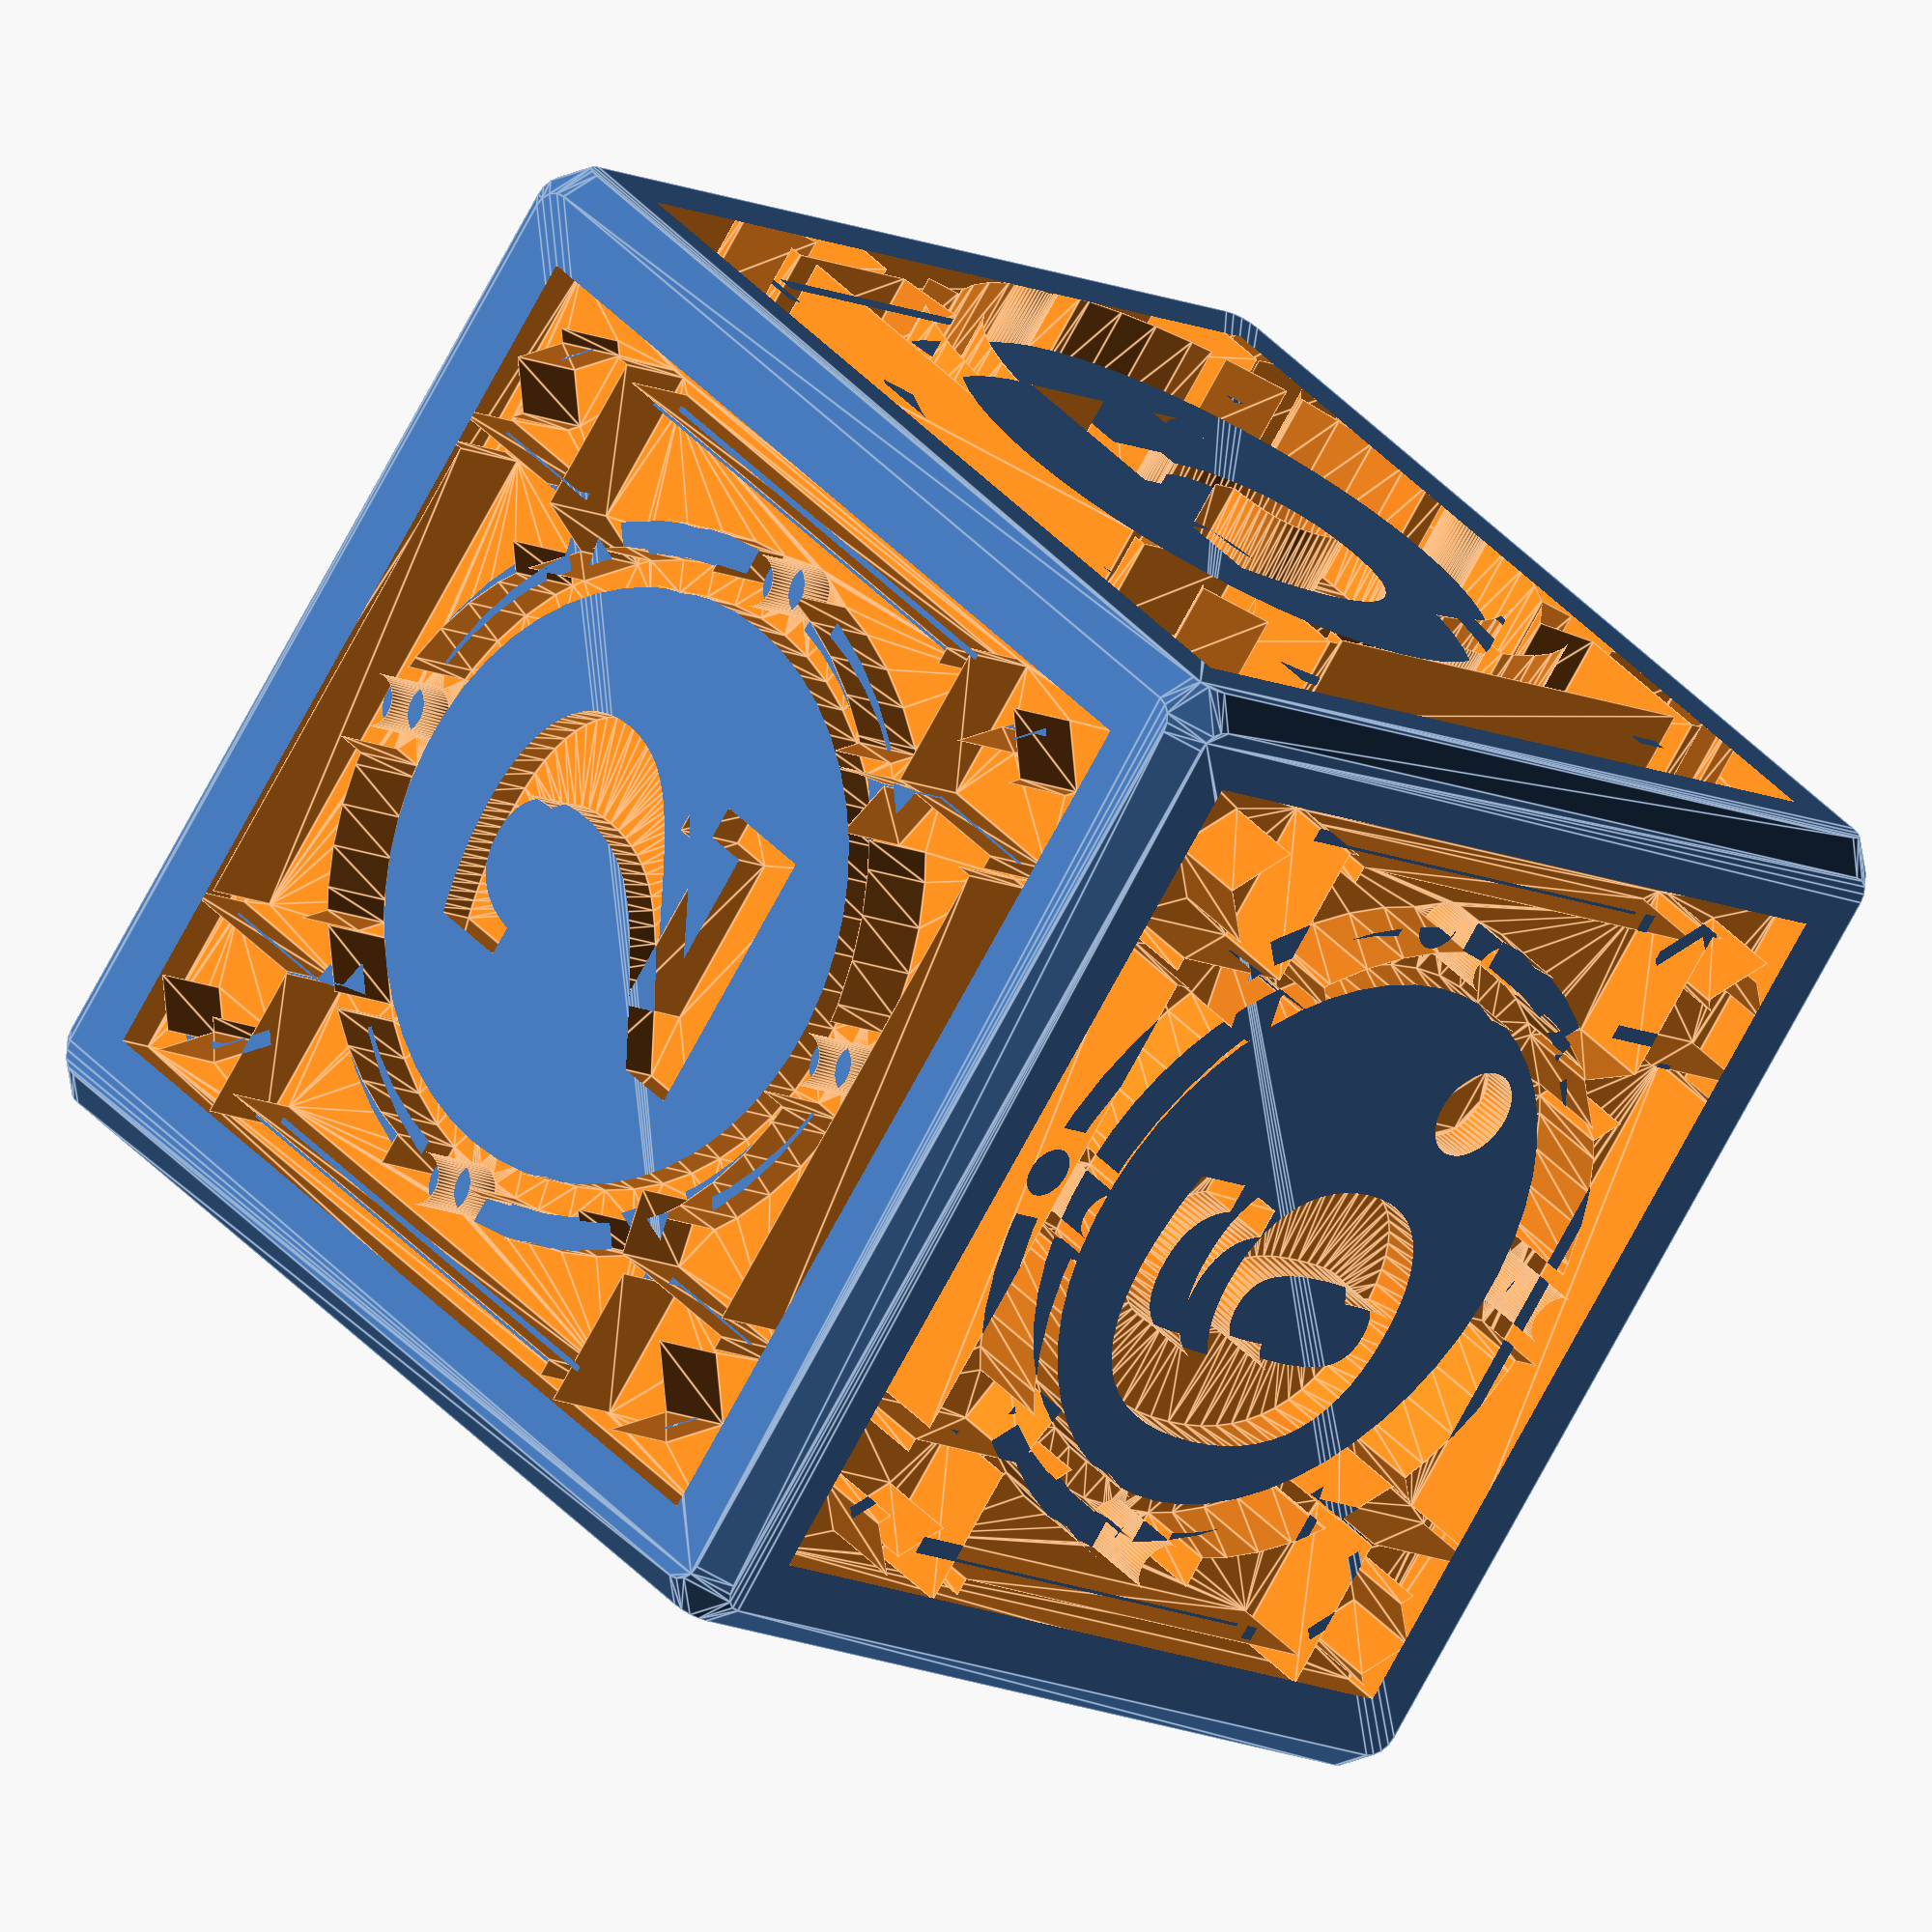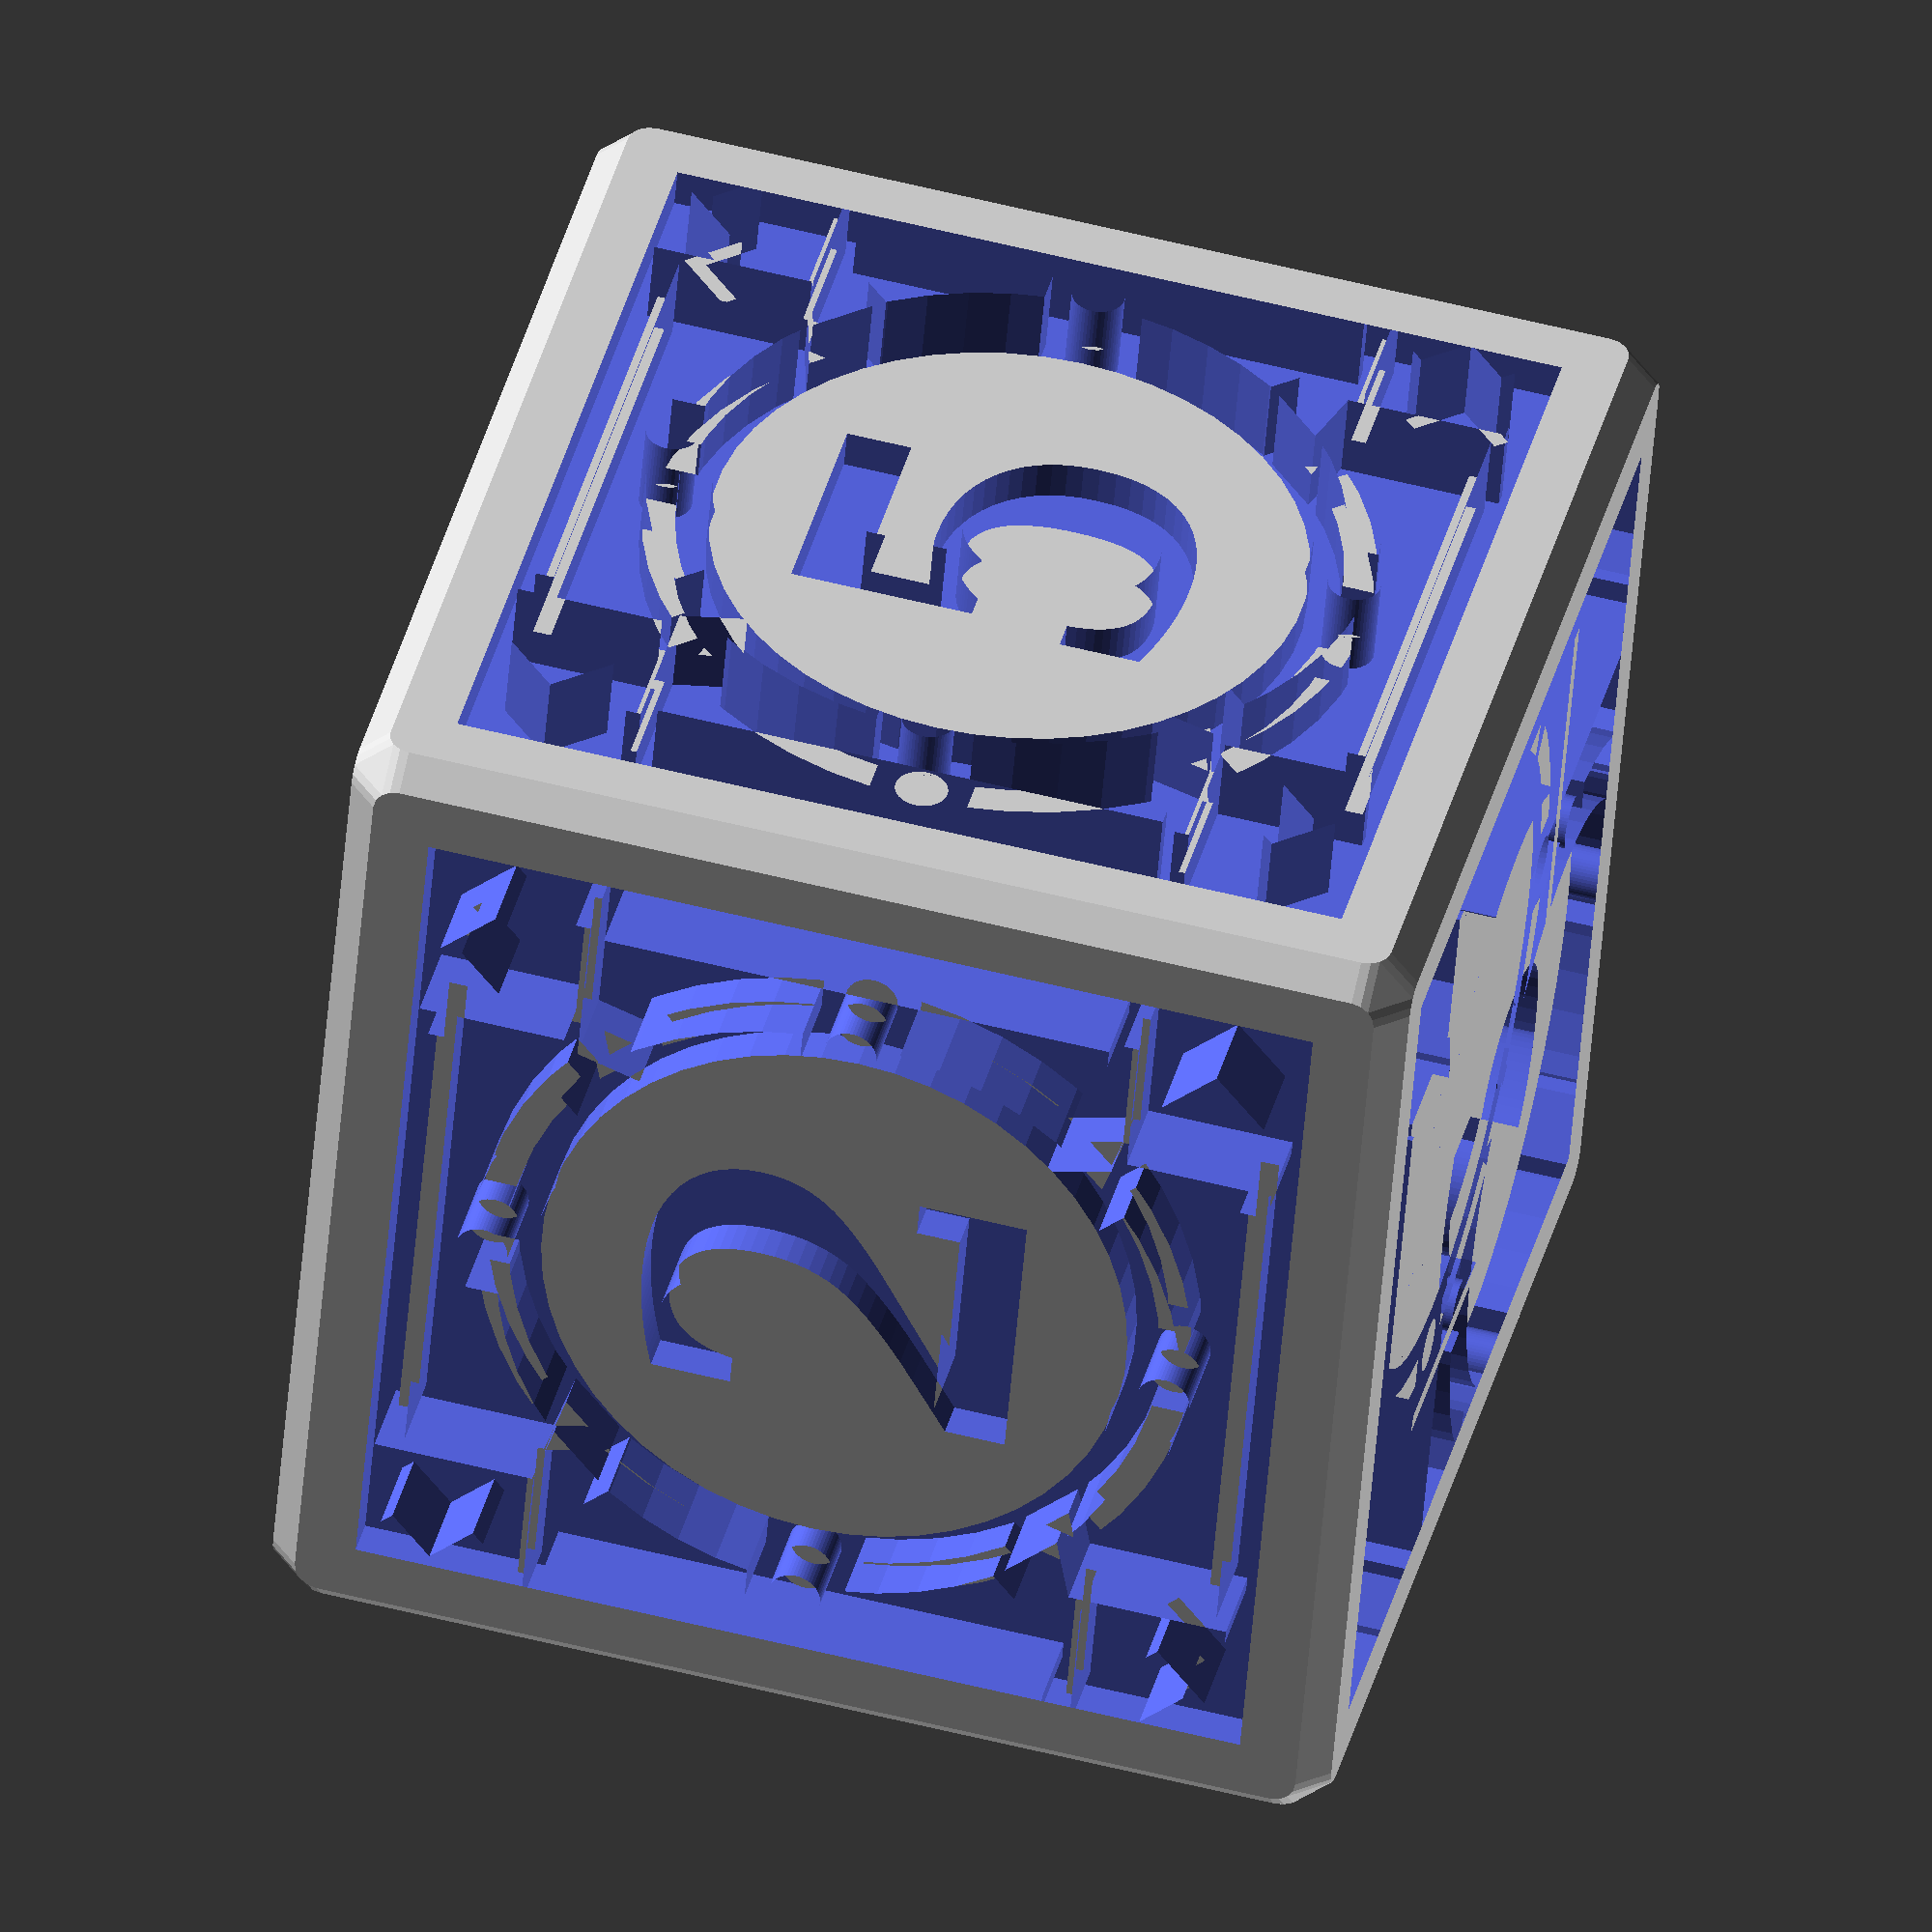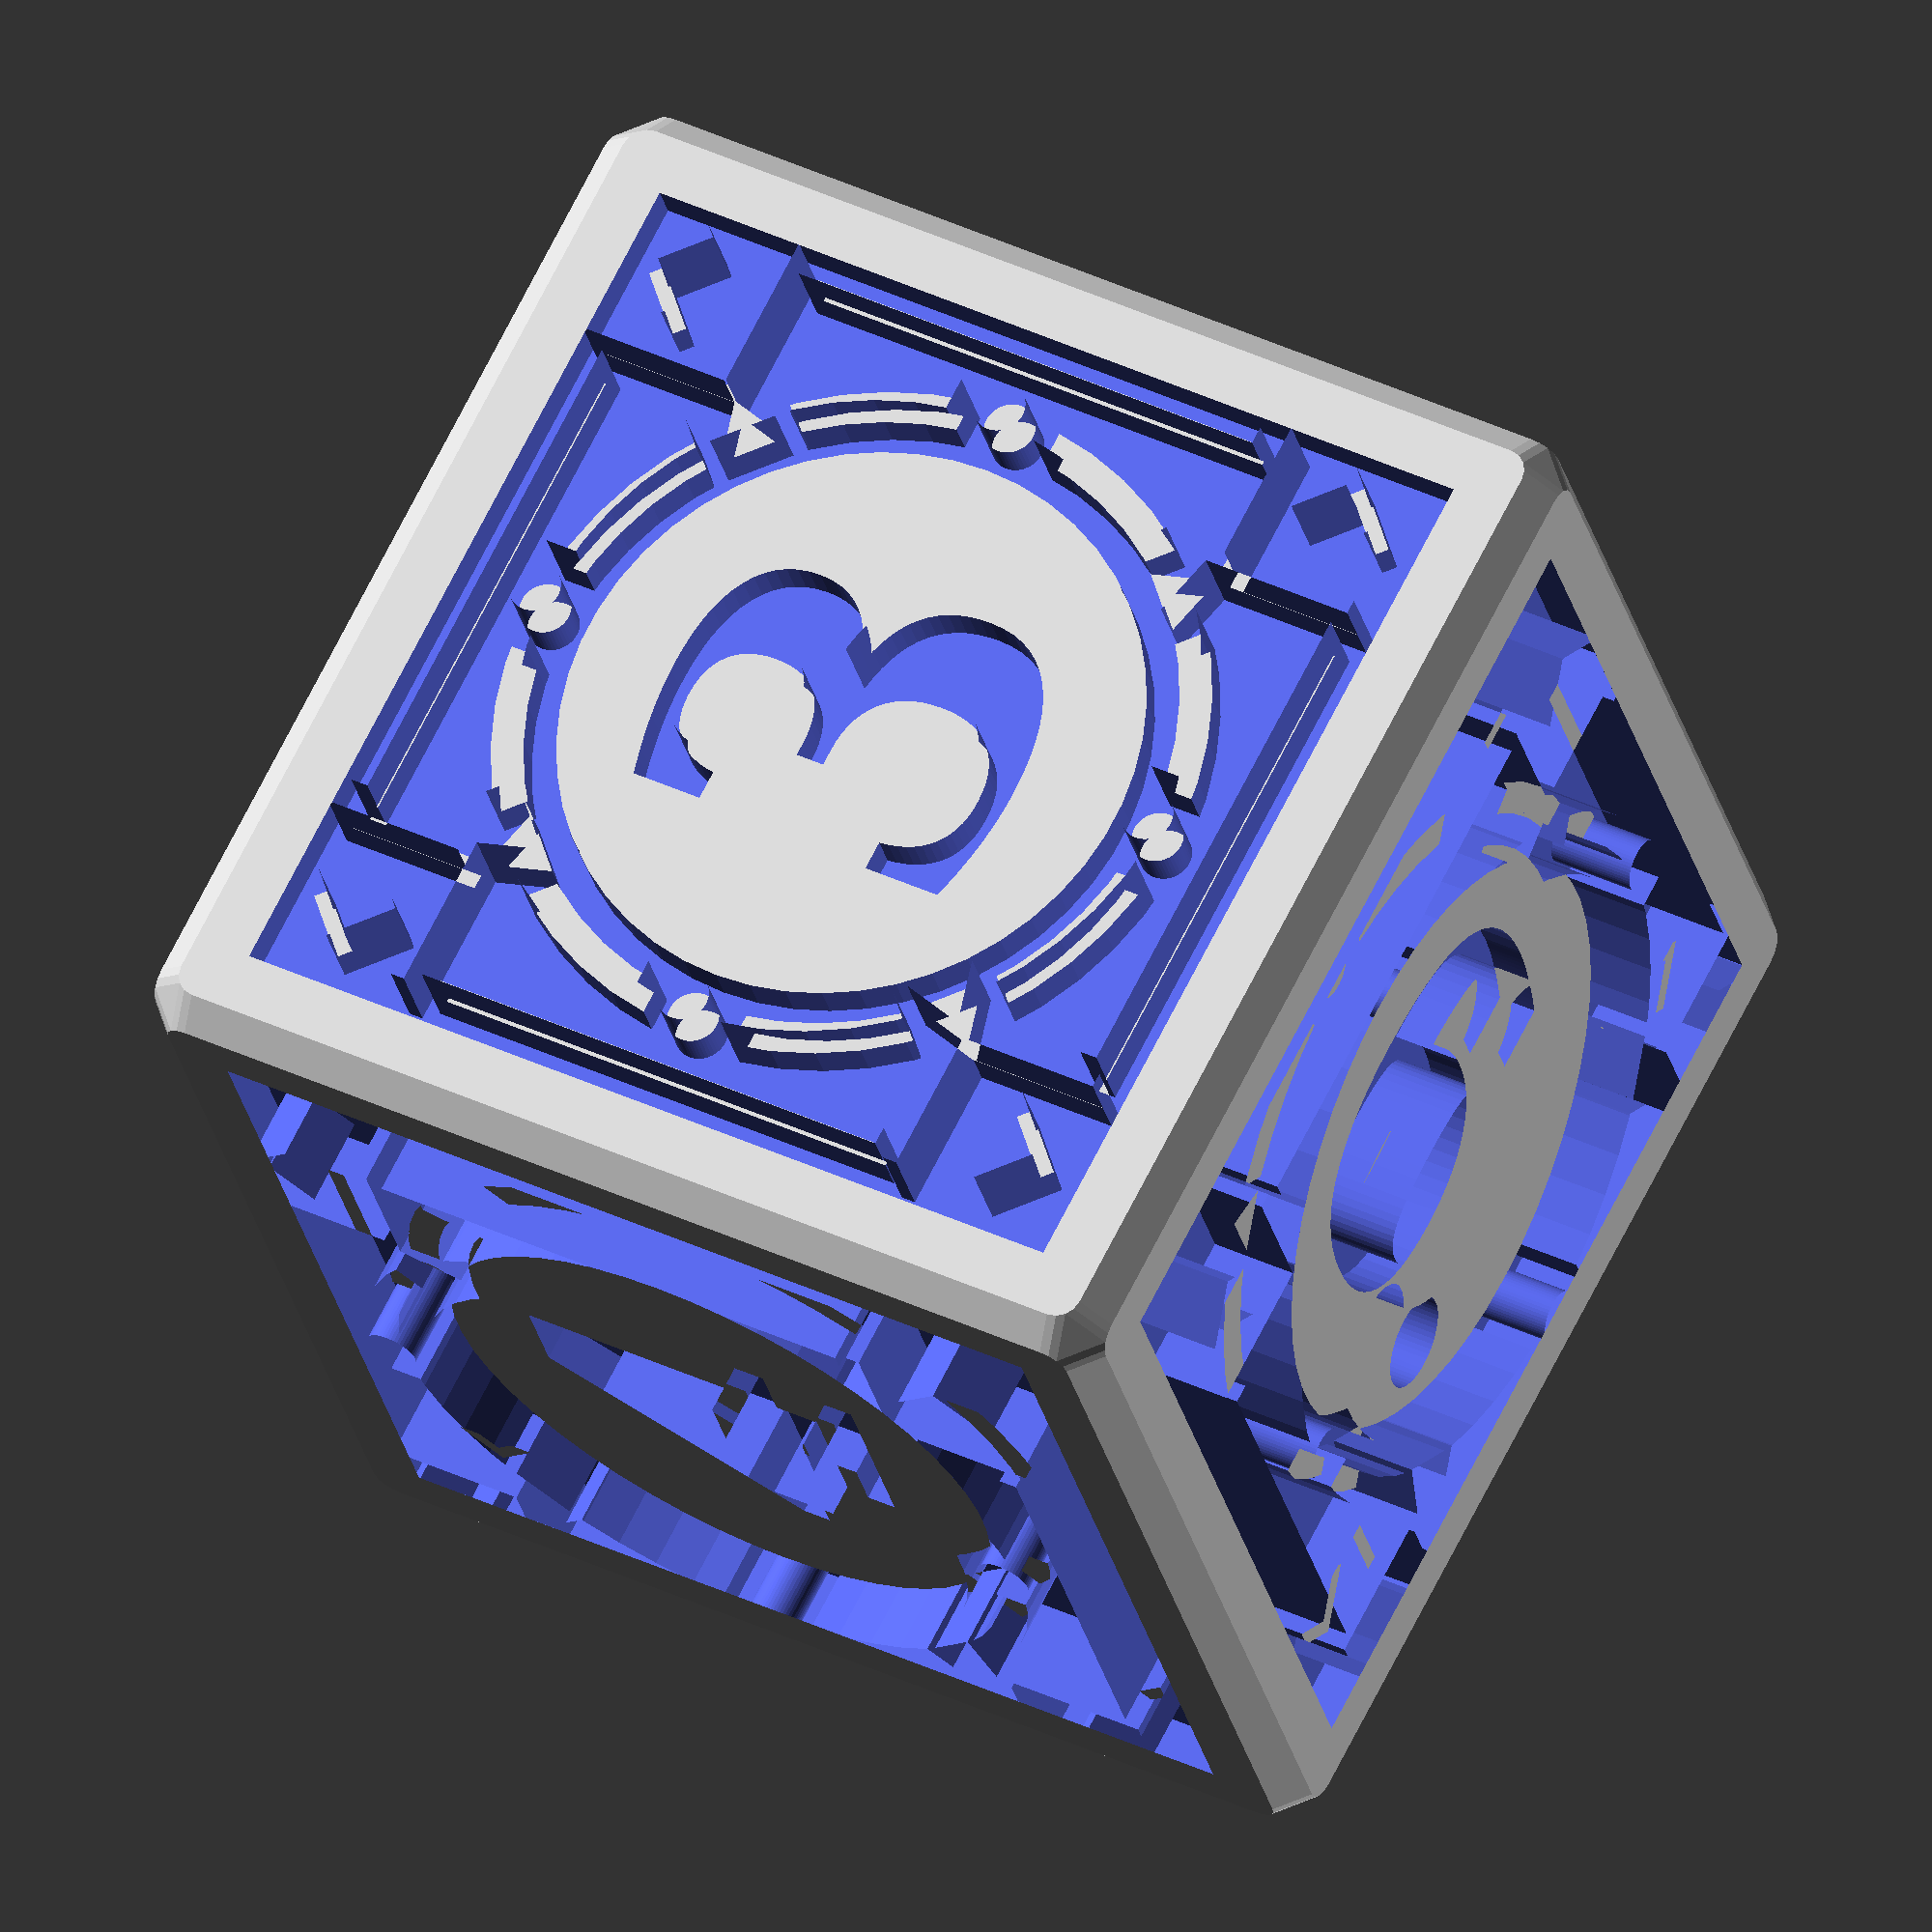
<openscad>
TYPE = "D6";

radius = 12;
text_width = 0.8;
with_pattern = true;
fn = 50;

if (TYPE == "D4") make_d4_cube(radius, text_width, with_pattern);
if (TYPE == "D6") make_d6_cube(radius, text_width, with_pattern);
if (TYPE == "D8") make_d8_cube(radius, text_width, with_pattern);
if (TYPE == "D10") make_d10_cube(radius, text_width, with_pattern);
if (TYPE == "D12") make_d12_cube(radius, text_width, with_pattern);
if (TYPE == "D20") make_d20_cube(radius, text_width, with_pattern);

module make_text_side(radius, text_width, number) {
    translate([0, 0, -text_width * 2]) mirror([1, 0, 0]) {
        linear_extrude(text_width * 1.8) {
            text(str(number, number == 6 || number == 9 || number == 66 || number == 99 ? "." : ""),
                size = radius / sqrt(len(str(number))),
                halign = "center", valign = "center",
                font = "DejaVu Serif:style=Bold", $fn = fn);
        }
    }
}

module make_cube_side(radius, text_width, dtype) {
    rotate(90 - 180 / dtype) translate([0, 0, -text_width]) {
        linear_extrude(text_width) {
            offset(r = text_width / 2, $fn = fn / 3) {
                circle(r = radius - text_width, $fn = dtype);
            }
        }
    }
}

module make_ptrn_side(radius, text_width, dtype) {
    translate([0, 0, -text_width * 2]) mirror([1, 0, 0]) {
        linear_extrude(text_width * 1.8) {
            if (dtype == "patternd6") {
                difference() {
                    rotate(90 - 180 / 4) circle(r = radius - text_width * 2, $fn = 4);
                    fine_circle(r = radius * 0.45, $fn = fn);
                    
                    union() {
                        difference() {
                            square([radius * 1.15, radius * 1.15], center = true);
                            square([radius * 1.1, radius * 1.1], center = true);
                            for (i = [0 : 3]) rotate(90 * i) {
                                translate([-radius * 0.5, -radius * 0.5]) square([radius * 0.3, radius * 0.3], center = true);
                            }
                        }
                        for (i = [0 : 3]) rotate(90 * i) {
                            difference() {
                                translate([-radius * 0.48, -radius * 0.48]) square([radius * 0.22, radius * 0.22], center = true);
                                translate([-radius * 0.5, -radius * 0.5]) square([radius * 0.22, radius * 0.22], center = true);
                            }
                            difference() {
                                translate([-radius * 0.5, -radius * 0.5]) rotate(45) square([radius * 0.1, radius * 0.1], center = true);
                                translate([-radius * 0.5, -radius * 0.47]) rotate(45) square([radius * 0.1, radius * 0.1], center = true);
                            }
                        }
                    }
                    
                }
            }
            if (dtype == "patternd8") {
                difference() {
                    rotate(90 - 180 / 3) circle(r = radius + text_width * 4, $fn = 3);
                    fine_circle(r = radius * 0.6, $fn = fn);
                    for (i = [0 : 2]) rotate(30 + 120 * i) translate([radius, 0]) rotate(45) text(size = radius * 0.5, "ಔ", halign = "center", valign = "center", font = "FreeSerif:style=Обычный");
                }
            }
            if (dtype == "patternd12") {
                difference() {
                    rotate(90 - 180 / 5) circle(r = radius - text_width * 2, $fn = 5);
                    fine_circle(r = radius * 0.5, $fn = fn);      
                    for (i = [0 : 4]) rotate(55 + 72 * i) translate([radius * 0.7, 0]) rotate(-90) text(size = radius * 0.25, "♕❆۩❀ʢ"[i], halign = "center", valign = "center", font = "FreeSerif:style=Обычный");
                }
            }
            if (dtype == "patternd20") {
                difference() {
                    rotate(90 - 180 / 3) circle(r = radius + text_width * 4, $fn = 3);
                    fine_circle(r = radius * 0.6, $fn = fn);
                    for (i = [0 : 2]) rotate(30 + 120 * i) translate([radius * 0.95, 0]) rotate(-90) text(size = radius * 0.4, "ℜ", halign = "center", valign = "center", font = "FreeSerif:style=Обычный");
                }
            }
            if (dtype == "patternd4") {
                difference() {
                    rotate(90 - 180 / 3) circle(r = radius - text_width * 2, $fn = 3);
                    translate([0, -radius * 0.32]) fine_circle(r = radius * 0.23, $fn = fn);
                    translate([radius * 0.28, radius * 0.16]) fine_circle(r = radius * 0.23, $fn = fn);
                    translate([-radius * 0.28, radius * 0.16]) fine_circle(r = radius * 0.23, $fn = fn);
                    for (i = [0 : 2]) rotate(28.5 + 120 * i) {
                        translate([radius * 0.7, 0]) text(size = radius * 0.18, "➸", halign = "center", valign = "center", font = "FreeSerif:style=Обычный");
                    }
                       for (i = [0 : 2]) rotate(-32 + 120 * i) {
                           translate([radius * 0.35, 0]) rotate(30) text(size = radius * 0.15, "❦", halign = "center", valign = "center", font = "FreeSerif:style=Обычный");
                       }
                }
            }
            if (dtype == "patternd10") {
                difference() {
                    rotate(-90) {
                        rd = radius + text_width * 3;
                        polygon([[rd, 0], [-rd / 2, rd * sqrt(3) / 2], [-rd * 0.85, 0], [-rd / 2, -rd * sqrt(3) / 2]]);
                    }
                    fine_circle(r = radius * 0.6, $fn = fn);
                    for (i = [0 : 1]) mirror([i, 0, 0]) rotate(-45) {
                        translate([0, radius * 0.95]) mirror([1, 0, 0]) rotate(70) text(size = radius * 0.5, "❡", halign = "center", valign = "center", font = "FreeSerif:style=Обычный");
                    }
                    translate([0, radius * 0.75]) mirror([1, 0, 0])text(size = radius * 0.6, "~", halign = "center", valign = "center", font = "FreeSerif:style=Обычный");
                }
            }
        }
    }
}


module make_dtype_cube(radius, offset_delta, text_width, dtype, xdelta, ydelta, xangle = 0, yangle = 0, i = 1) {
    union() {
        rotate([xdelta[xangle], 0, yangle + (xangle * 2 >= len(ydelta) ? 180 : 0)]) {
            rotate(xangle * 180)
            translate([0, 0, -offset_delta / 2]) {
                if (dtype == "text") {
                    make_text_side(radius, text_width, i);
                } else if (dtype == "d10") {
                    make_d10_side(radius, text_width);
                } else if (dtype == "patternd4" || dtype == "patternd6" || dtype == "patternd8" || dtype == "patternd10" || dtype == "patternd12" || dtype == "patternd20") {
                    make_ptrn_side(radius, text_width, dtype);
                } else {
                    make_cube_side(radius, text_width, dtype);
                }
            }
        }
        if (yangle + ydelta[xangle] < 360) {
            make_dtype_cube(radius, offset_delta, text_width, dtype, xdelta, ydelta, xangle, yangle + ydelta[xangle], i + 1);
        } else if (xangle + 1 < len(ydelta)) {
            make_dtype_cube(radius, offset_delta, text_width, dtype, xdelta, ydelta, xangle + 1, ydelta[xangle + 1] > 0 ? 0 : ydelta[xangle + 1] / 2, i + 1);
        }
    }
}


module make_d6_cube(radius, text_width, with_pattern = false) {
    offset_delta = (radius + text_width * 5);
    difference() {
        hull() make_dtype_cube(radius, offset_delta, text_width, 4, [0, 90, 180], [360, 90, 360]);
        make_dtype_cube(radius * (!with_pattern ? 1 : 0.5), offset_delta, text_width, "text", [0, 90, 180], [360, 90, 360]);
        if (with_pattern) make_dtype_cube(radius, offset_delta, text_width, "patternd6", [0, 90, 180], [360, 90, 360]);
    }
}

module make_d8_cube(radius, text_width, with_pattern = false) {
    offset_delta = (radius + text_width * 5);
    difference() {
        hull() make_dtype_cube(radius, offset_delta, text_width, 3, [0, 70, 110, 180], [360, 120, 120, 360]);
        make_dtype_cube(radius * (!with_pattern ? 0.6 : 0.45), offset_delta, text_width, "text", [0, 70, 110, 180], [360, 120, 120, 360]);
        if (with_pattern) make_dtype_cube(radius * 0.6, offset_delta, text_width, "patternd8", [0, 70, 110, 180], [360, 120, 120, 360]);
    }
}

module make_d12_cube(radius, text_width, with_pattern = false) {
    offset_delta = (radius * 2.15 + text_width * 5);
    scale(1.5 / 2.15) difference() {
        hull() make_dtype_cube(radius, offset_delta, text_width, 5, [0, 63.5, 116.5, 180], [360, 72, 72, 360]);
        make_dtype_cube(radius * (!with_pattern ? 1 : 0.6), offset_delta, text_width, "text", [0, 63.5, 116.5, 180], [360, 72, 72, 360]);
        if (with_pattern) make_dtype_cube(radius, offset_delta, text_width, "patternd12", [0, 63.5, 116.5, 180], [360, 72, 72, 360]);
    }
}

module make_d20_cube(radius, text_width, with_pattern = false) {
    offset_delta = (radius * 2.23 + text_width * 5);
    rotate([-37.5]) difference() {
        hull() make_dtype_cube(radius, offset_delta, text_width, 3, [37.5, 79.5, 100.5, 142.5], [72, 72, 72, 72]);
        make_dtype_cube(radius * (!with_pattern ? 0.6 : 0.45), offset_delta, text_width, "text", [37.5, 79.5, 100.5, 142.5], [72, 72, 72, 72]);
        if (with_pattern) make_dtype_cube(radius * 0.6, offset_delta, text_width, "patternd20", [37.5, 79.5, 100.5, 142.5], [72, 72, 72, 72]);
    }
}


module make_d4_cube(radius, text_width, with_pattern = false) {
    offset_delta = (radius * 0.3 + text_width * 5);
    difference() {
        hull() {
            translate([0, 0, -offset_delta / 2]) {
                make_cube_side(radius, text_width, 3);
            }
            for (i = [0 : 2]) {
                rotate([70, 180, 120 * i]) {
                    translate([0, 0, -offset_delta / 2]) {
                        make_cube_side(radius, text_width, 3);
                    }
                }
            }
        }
        union() {
            text_size = !with_pattern ? 0.4 : 0.3;
            text_place = !with_pattern ? 2 : 3;
            for (i = [0 : 2]) {
                rotate([70, 180, 120 * i]) {
                    translate([0, -radius / text_place, -offset_delta / 2]) {
                        rotate(180) make_text_side(radius * text_size, text_width, 1);
                    }
                }
            }
            for (number = [2 : 4]) {
                translate([0, 0, 0]) {
                    rotate([130, 60, number * 120 + 35]) for (i = [0 : 2]) {
                        rotate([70, 180, 120 * i]) {
                            translate([0, -radius / text_place, -offset_delta / 2]) {
                                rotate(180) make_text_side(radius * text_size, text_width, number);
                            }
                        }
                    }
                }
            }
        }
        if (with_pattern) union() {
            translate([0, 0, -offset_delta / 2]) {
                make_ptrn_side(radius, text_width, "patternd4");
            }
            for (i = [0 : 2]) {
                rotate([70, 180, 120 * i]) {
                    translate([0, 0, -offset_delta / 2]) {
                        make_ptrn_side(radius, text_width, "patternd4");
                    }
                }
            }
        }
    }
}

module make_d10_side(radius, text_width) {
    rotate(-90) translate([0, 0, -text_width]) {
        linear_extrude(text_width) {
            offset(r = text_width / 2, $fn = fn / 3) {
                rd = radius - text_width;
                polygon([[rd, 0], [-rd / 2, rd * sqrt(3) / 2], [-rd * 0.85, 0], [-rd / 2, -rd * sqrt(3) / 2]]);
            }
        }
    }
}

module make_d10_cube(radius, text_width, with_pattern = false) {
    offset_delta = (radius * 2.1 + text_width * 5);
    rotate([-39]) scale(1.8 / 2.1) difference() {
        hull() {
            translate([0, 0, offset_delta * 0.23]) make_dtype_cube(radius, offset_delta, text_width, "d10", [39], [72]);
            rotate([0, 180, 180]) translate([0, 0, offset_delta * 0.23]) make_dtype_cube(radius, offset_delta, text_width, "d10", [39], [72]);
        }
        union() {
            translate([0, 0, offset_delta * 0.23]) make_dtype_cube(radius * (!with_pattern ? 0.65 : 0.45), offset_delta, text_width, "text", [39], [72]);
            rotate([0, 180, 180]) translate([0, 0, offset_delta * 0.23]) make_dtype_cube(radius * (!with_pattern ? 0.65 : 0.45), offset_delta, text_width, "text", [39], [72], i = 6);
        }
        if (with_pattern) union() {
            translate([0, 0, offset_delta * 0.23]) make_dtype_cube(radius * 0.65, offset_delta, text_width, "patternd10", [39], [72]);
            rotate([0, 180, 180]) translate([0, 0, offset_delta * 0.23]) make_dtype_cube(radius * 0.65, offset_delta, text_width, "patternd10", [39], [72], i = 6);
        }
    }
}


module fine_circle(r = 1, $fn = fn) {
    union() {
        difference() {
            circle(r = r * 1.1, $fn = fn);
            circle(r = r * 1.0, $fn = fn);
            for (i = [0 : 3]) {
                rotate(45 * i) square([r * 3, r * 0.3], center = true);
            }
        }
        
        for (i = [0 : 3]) {
            rotate(90 * i) translate([r * 1.05, 0]) {
                circle(r = r * 0.08, $fn = fn);
            }
            rotate(45 + 90 * i) translate([r * 1.05, 0]) {
                circle(r = r * 0.12, $fn = 3);
            }
        }
        circle(r = r * 0.9, $fn = fn);
    }
}
</openscad>
<views>
elev=320.2 azim=306.6 roll=322.7 proj=o view=edges
elev=122.7 azim=108.3 roll=255.3 proj=o view=wireframe
elev=319.1 azim=65.0 roll=299.7 proj=o view=solid
</views>
